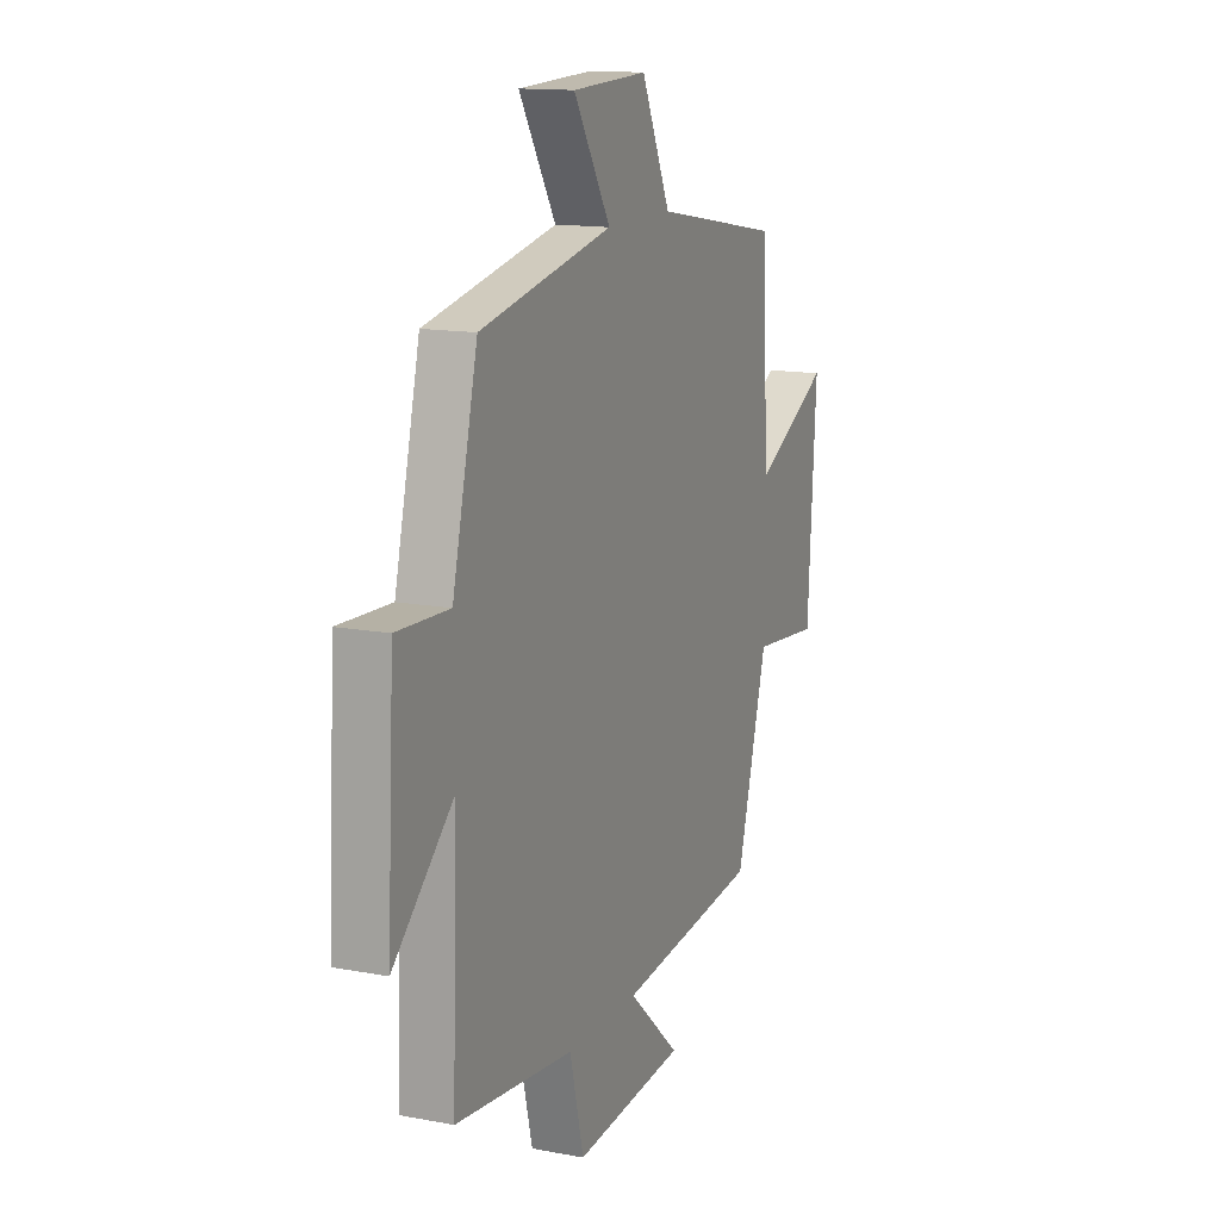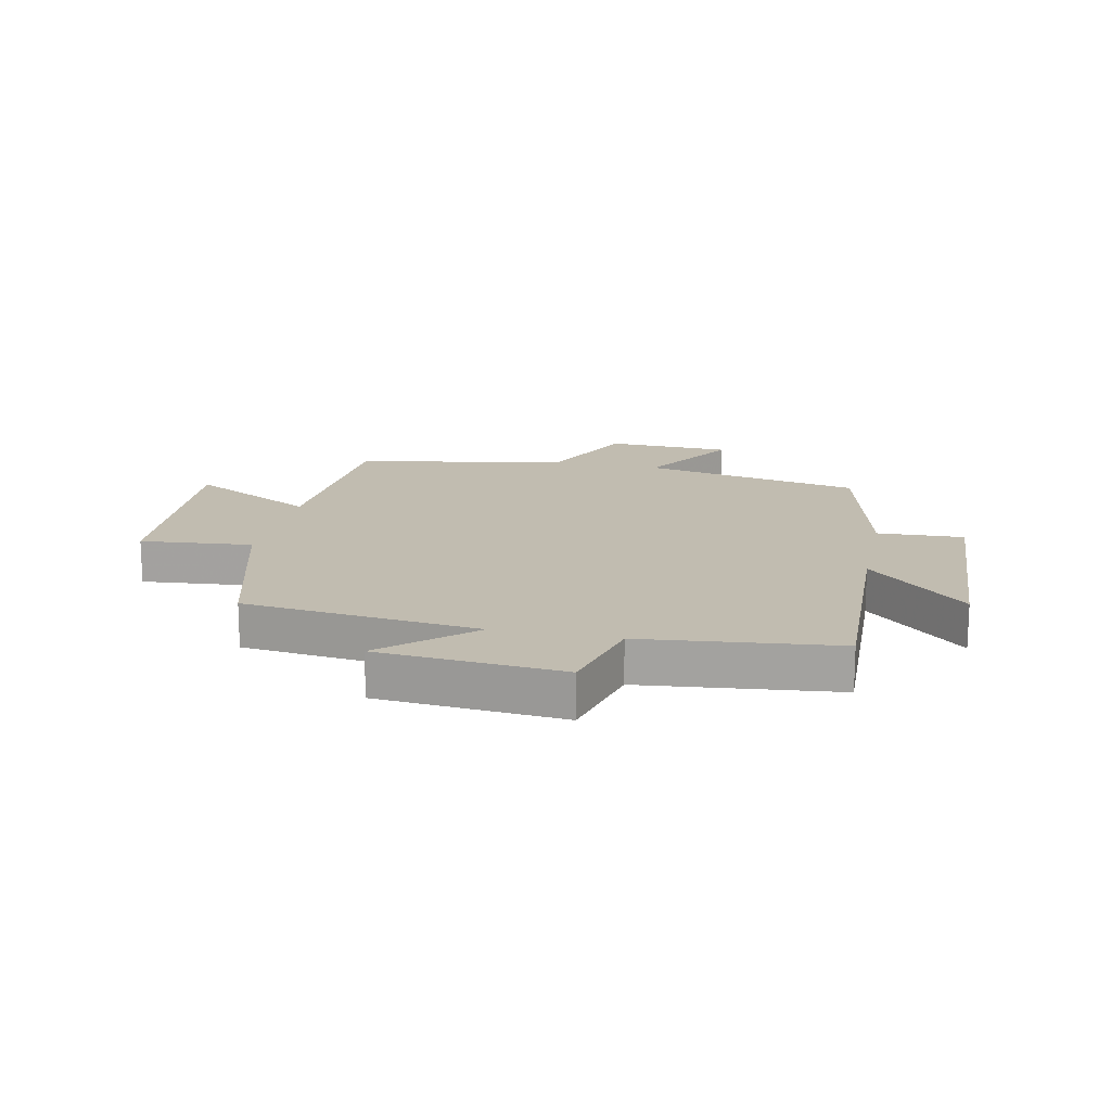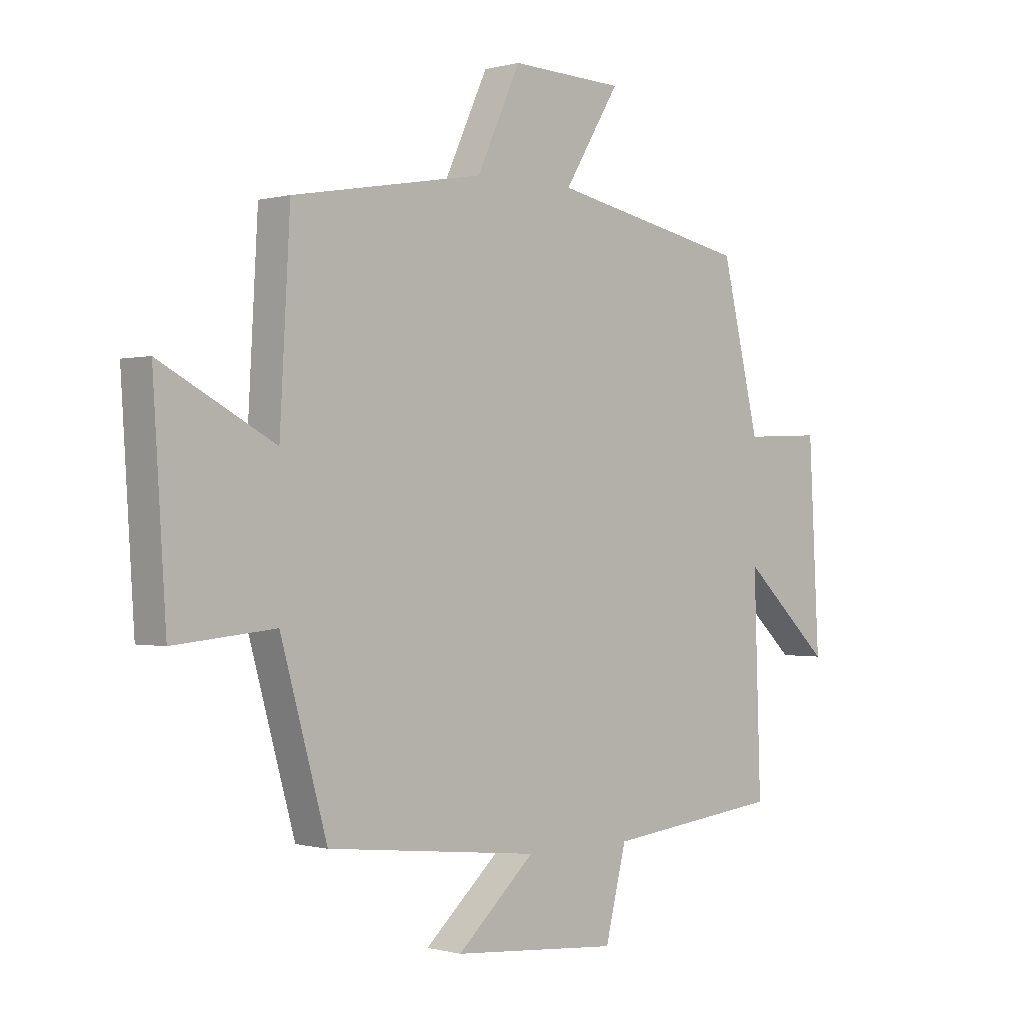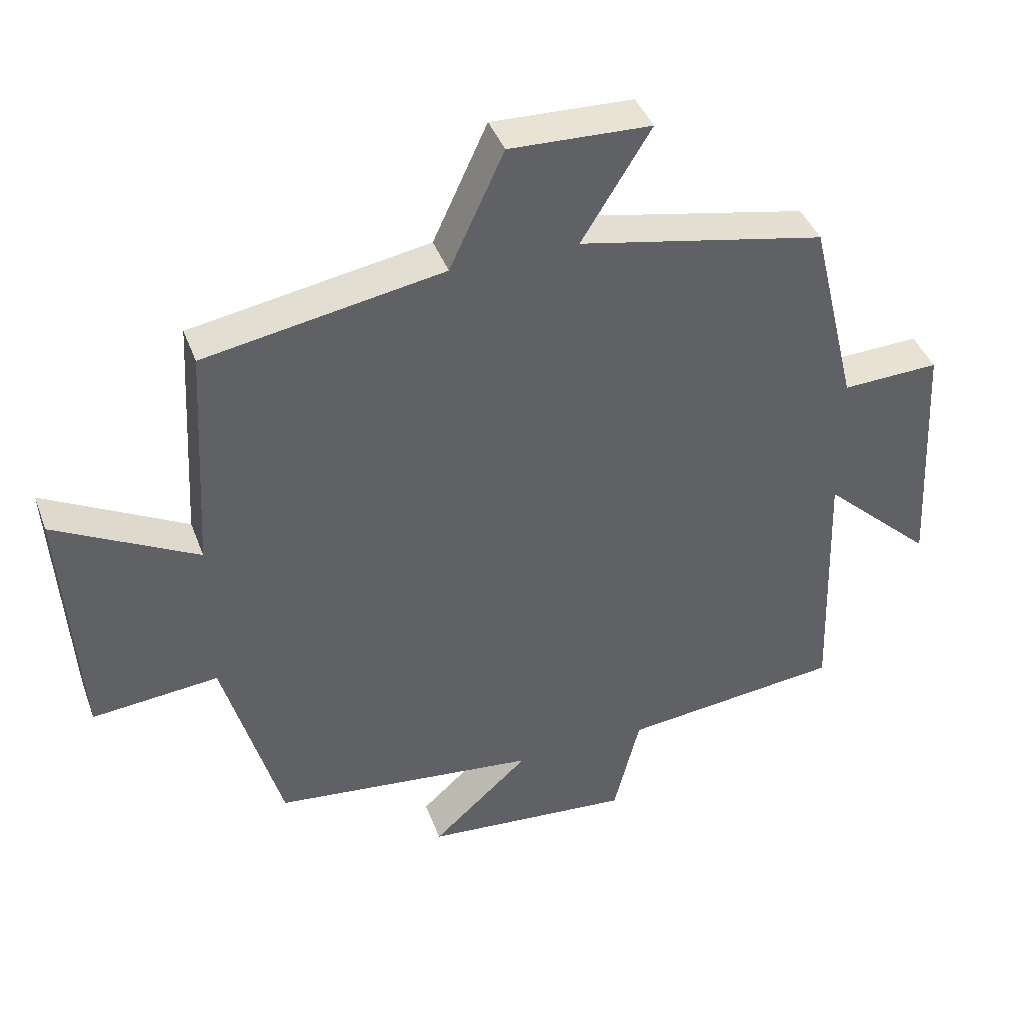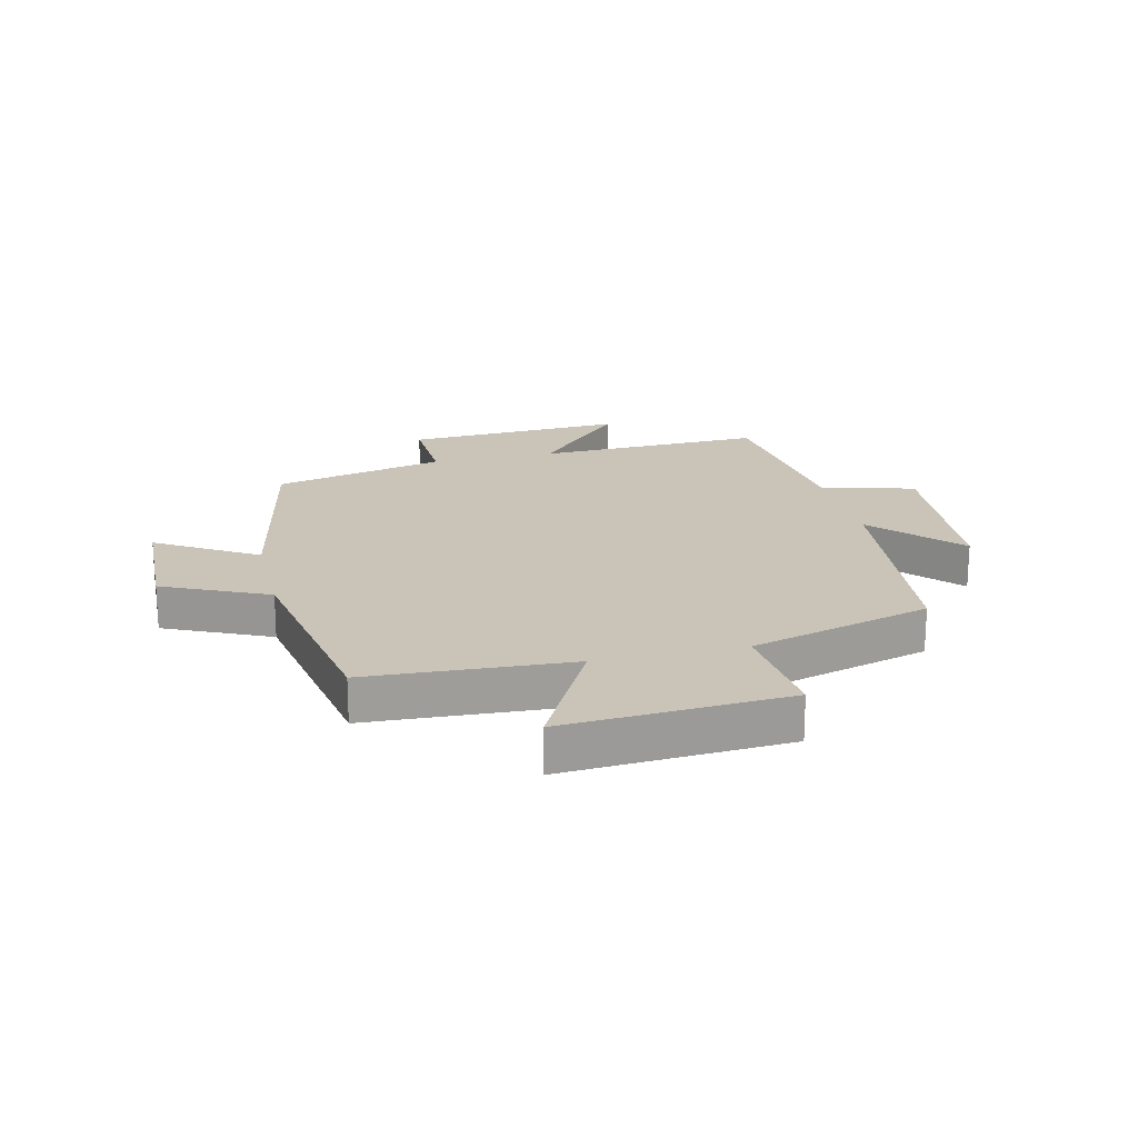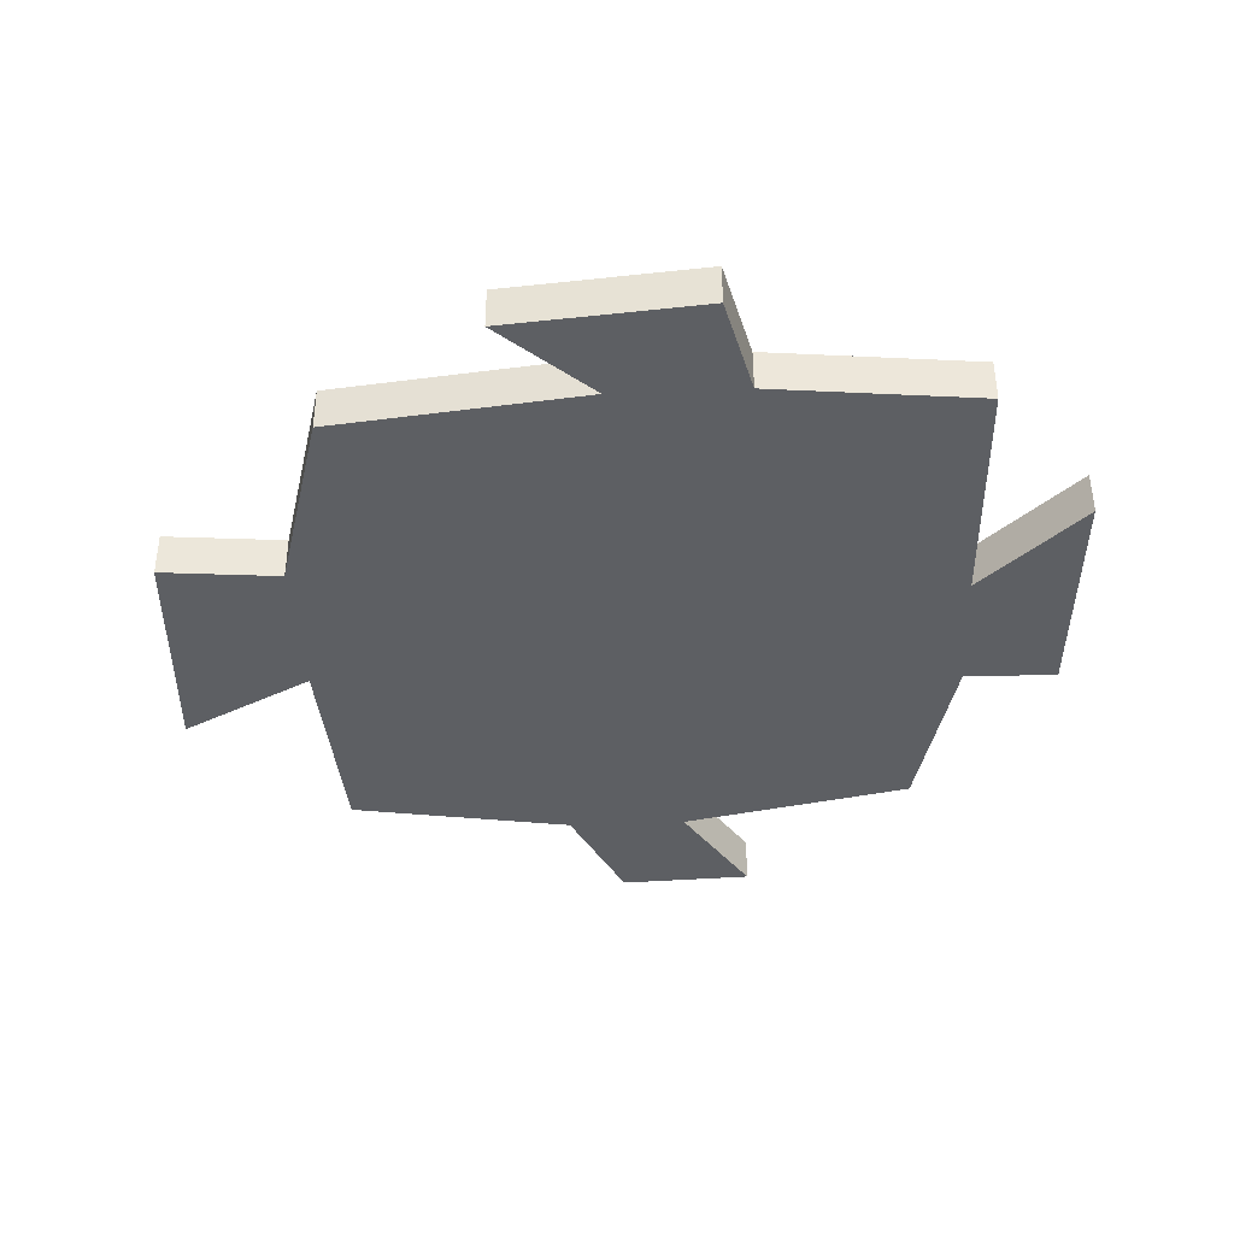
<metadata>
{"format":"obj","ext":"obj","renderer":"f3d","projection":"perspective","resolution":1024,"background":"white","views":[{"elev":13.9,"azim":-67.2,"up":"+Z"},{"elev":16.4,"azim":-168.0,"up":"+Y"},{"elev":-0.3,"azim":135.4,"up":"+Z"},{"elev":41.2,"azim":160.5,"up":"+Z"},{"elev":19.9,"azim":76.6,"up":"+Y"},{"elev":-39.8,"azim":-177.1,"up":"+Y"}]}
</metadata>
<code>
v -0.513 0.07 -0.464
v -0.5 0.07 -0.078
v -0.665 0.07 -0.232
v -0.645 0.07 0.14
v -0.5 0.07 0.134
v -0.43 0.07 0.425
v -0.062 0.07 0.5
v -0.165 0.07 0.667
v 0.045 0.07 0.675
v 0.126 0.07 0.5
v 0.481 0.07 0.438
v 0.5 0.07 0.096
v 0.712 0.07 0.208
v 0.688 0.07 -0.168
v 0.5 0.07 -0.15
v 0.414 0.07 -0.456
v 0.018 0.07 -0.5
v 0.163 0.07 -0.631
v -0.147 0.07 -0.657
v -0.186 0.07 -0.5
v -0.513 0 -0.464
v -0.5 0 -0.078
v -0.665 0 -0.232
v -0.645 0 0.14
v -0.5 0 0.134
v -0.43 0 0.425
v -0.062 0 0.5
v -0.165 0 0.667
v 0.045 0 0.675
v 0.126 0 0.5
v 0.481 0 0.438
v 0.5 0 0.096
v 0.712 0 0.208
v 0.688 0 -0.168
v 0.5 0 -0.15
v 0.414 0 -0.456
v 0.018 0 -0.5
v 0.163 0 -0.631
v -0.147 0 -0.657
v -0.186 0 -0.5
f 17 18 19 20
f 20 1 2
f 17 20 2
f 16 17 2
f 15 16 2
f 12 13 14 15
f 12 15 2
f 11 12 2
f 10 11 2
f 7 8 9 10
f 7 10 2
f 6 7 2
f 5 6 2
f 2 3 4 5
f 40 39 38 37
f 22 21 40
f 22 40 37
f 22 37 36
f 22 36 35
f 35 34 33 32
f 22 35 32
f 22 32 31
f 22 31 30
f 30 29 28 27
f 22 30 27
f 22 27 26
f 22 26 25
f 25 24 23 22
f 1 21 22 2
f 2 22 23 3
f 3 23 24 4
f 4 24 25 5
f 5 25 26 6
f 6 26 27 7
f 7 27 28 8
f 8 28 29 9
f 9 29 30 10
f 10 30 31 11
f 11 31 32 12
f 12 32 33 13
f 13 33 34 14
f 14 34 35 15
f 15 35 36 16
f 16 36 37 17
f 17 37 38 18
f 18 38 39 19
f 19 39 40 20
f 20 40 21 1

</code>
